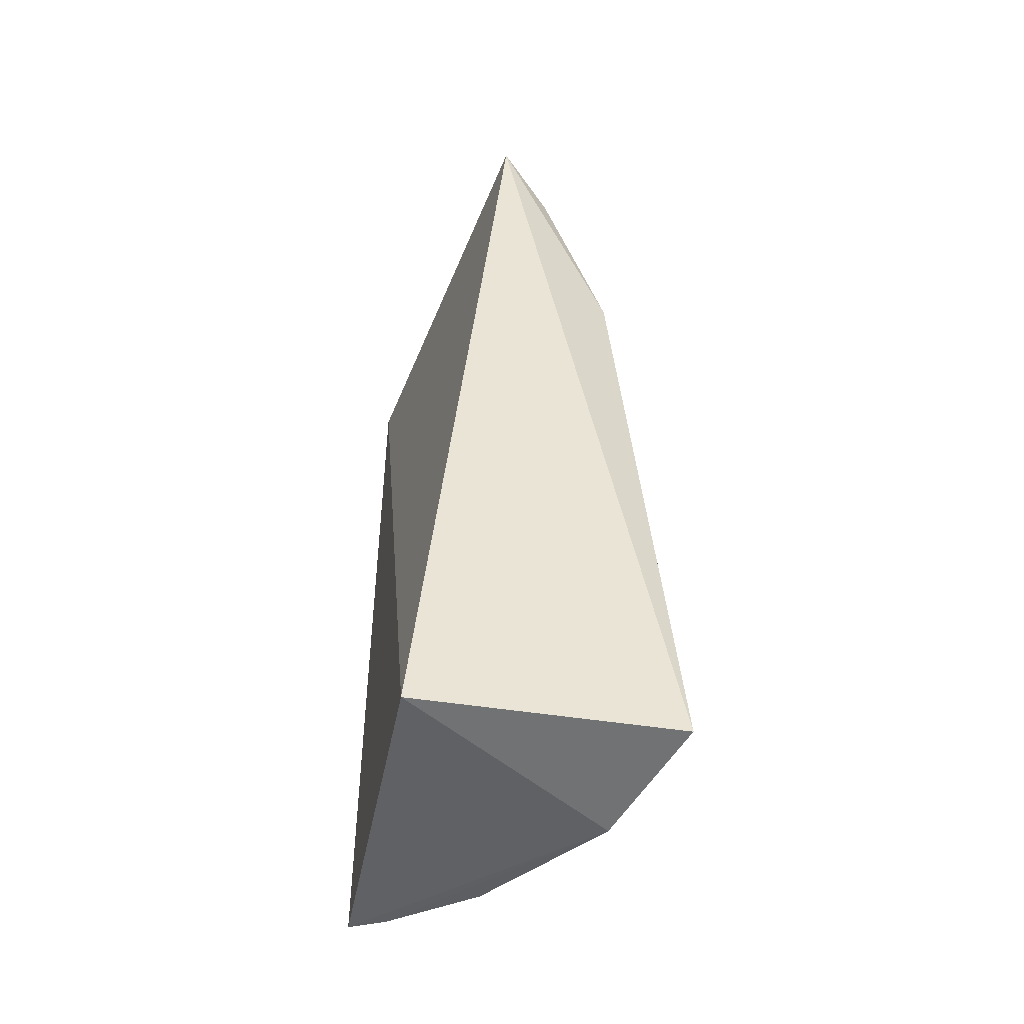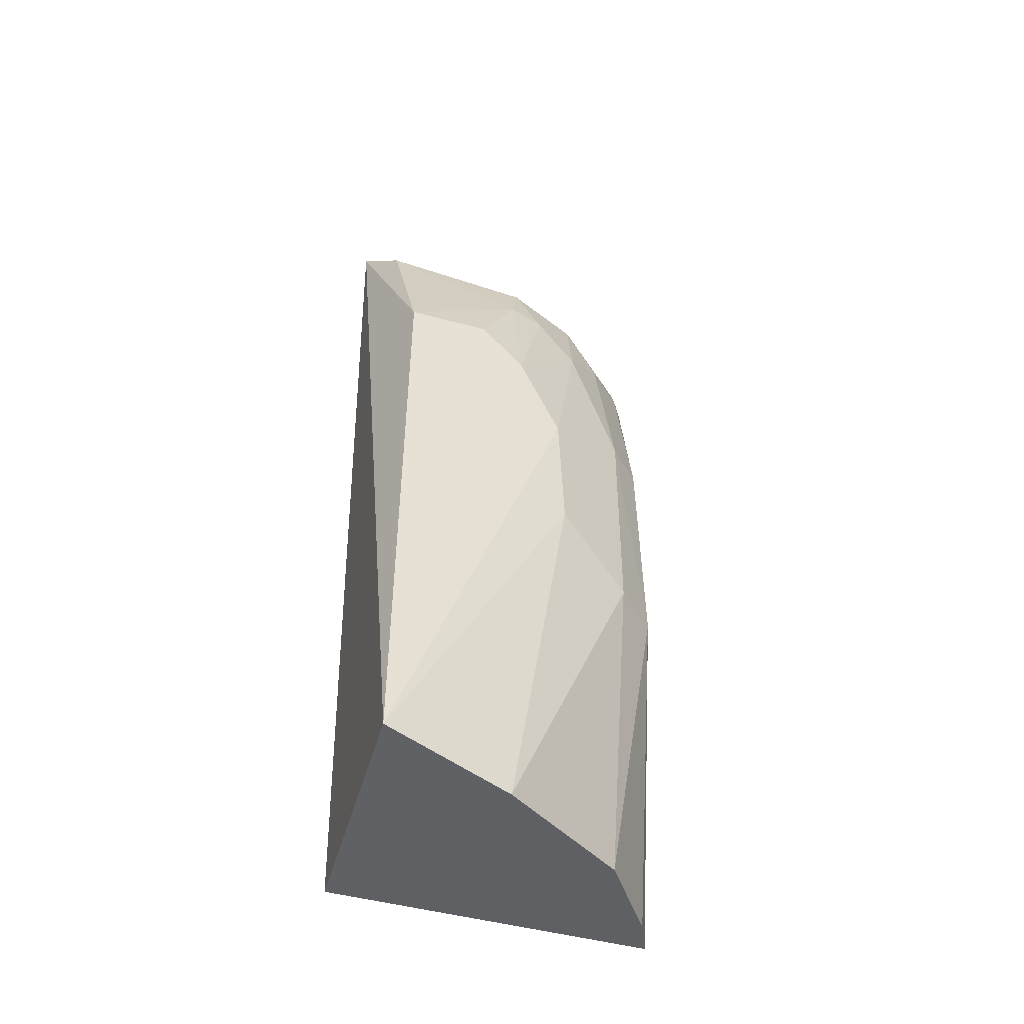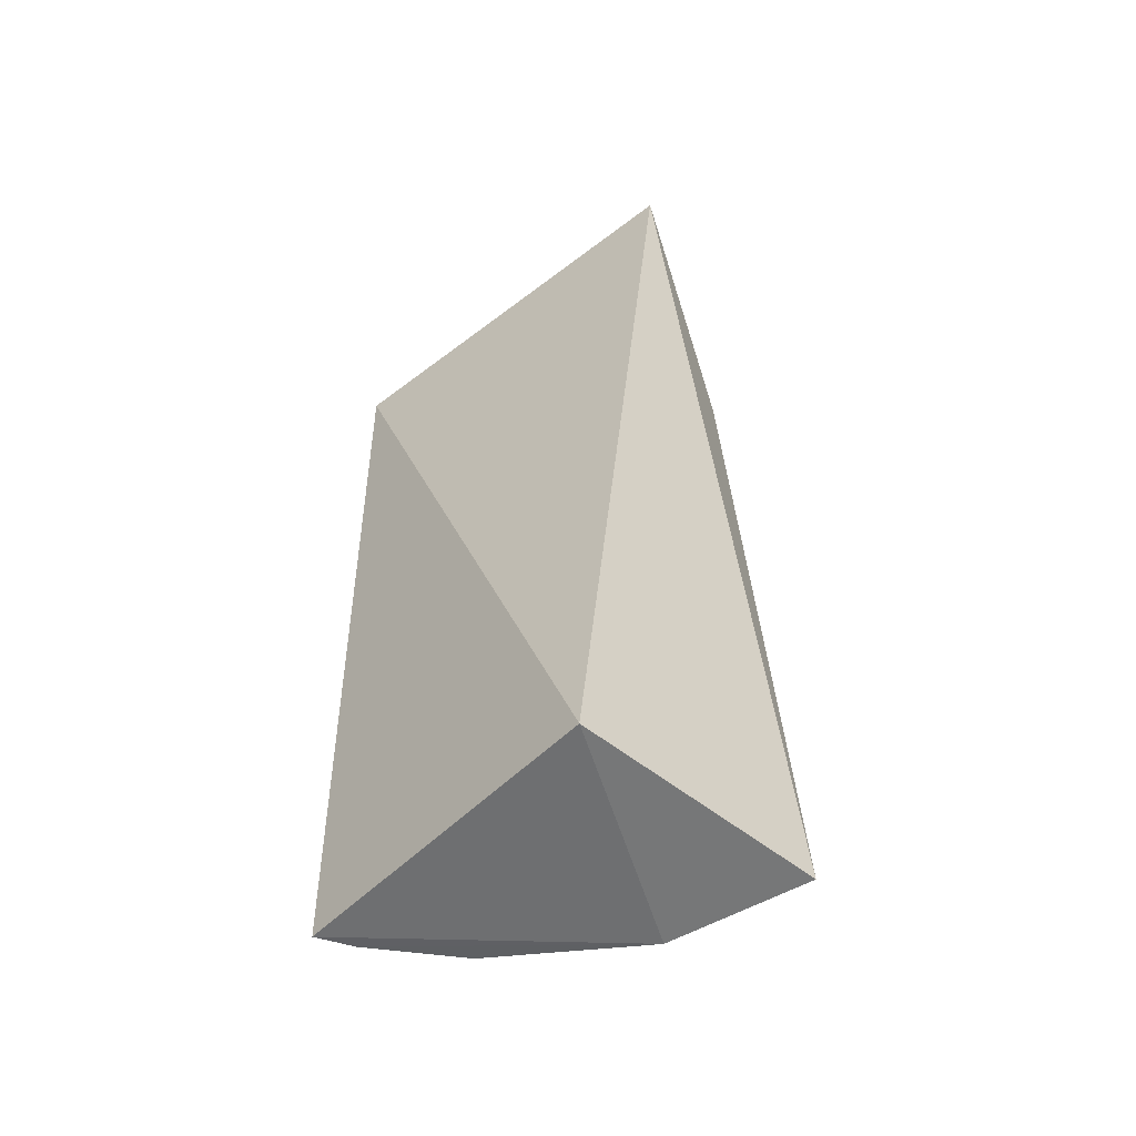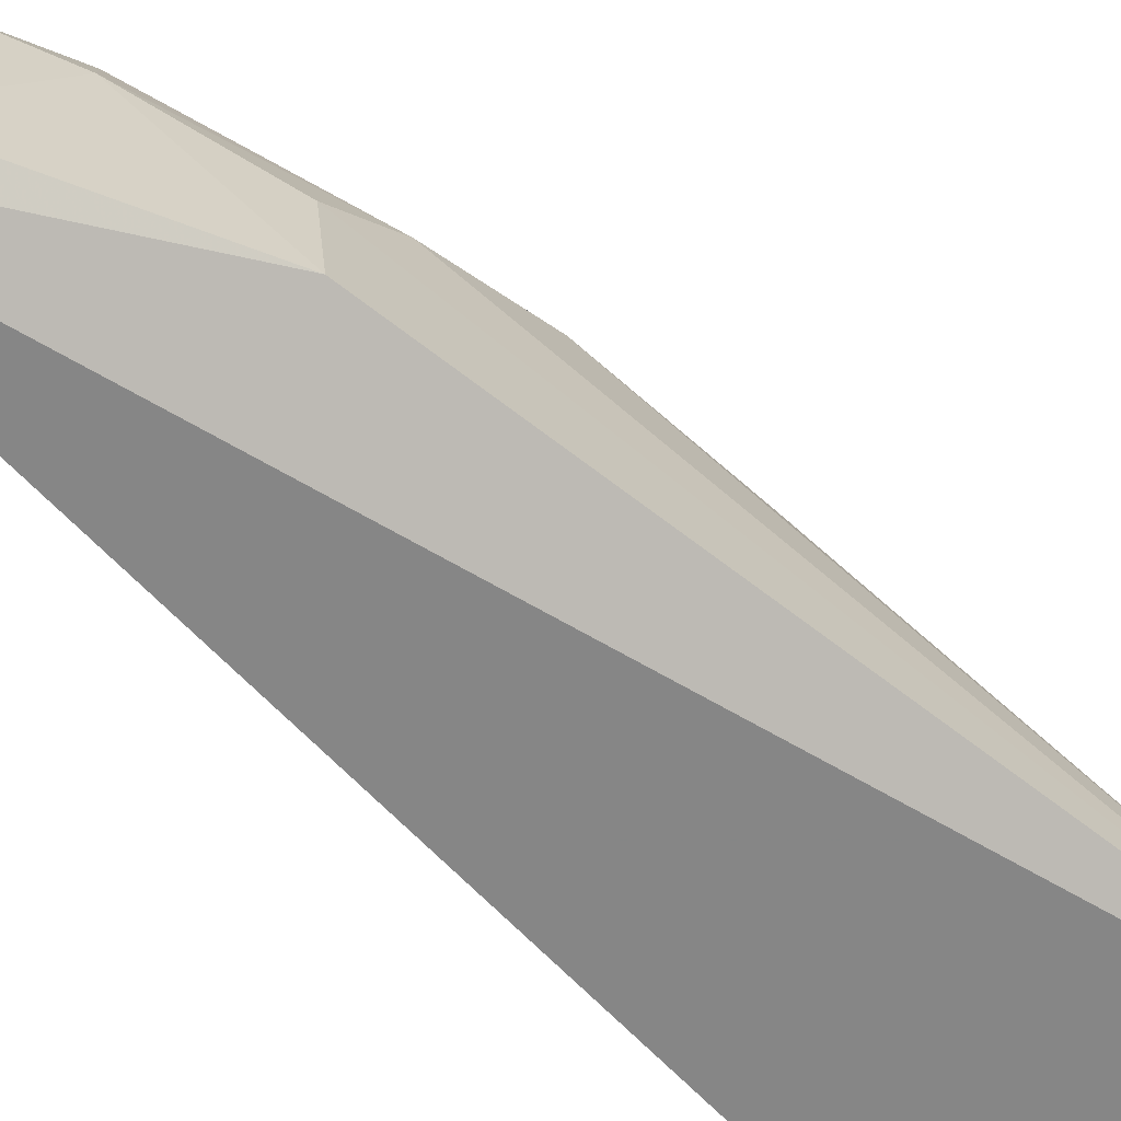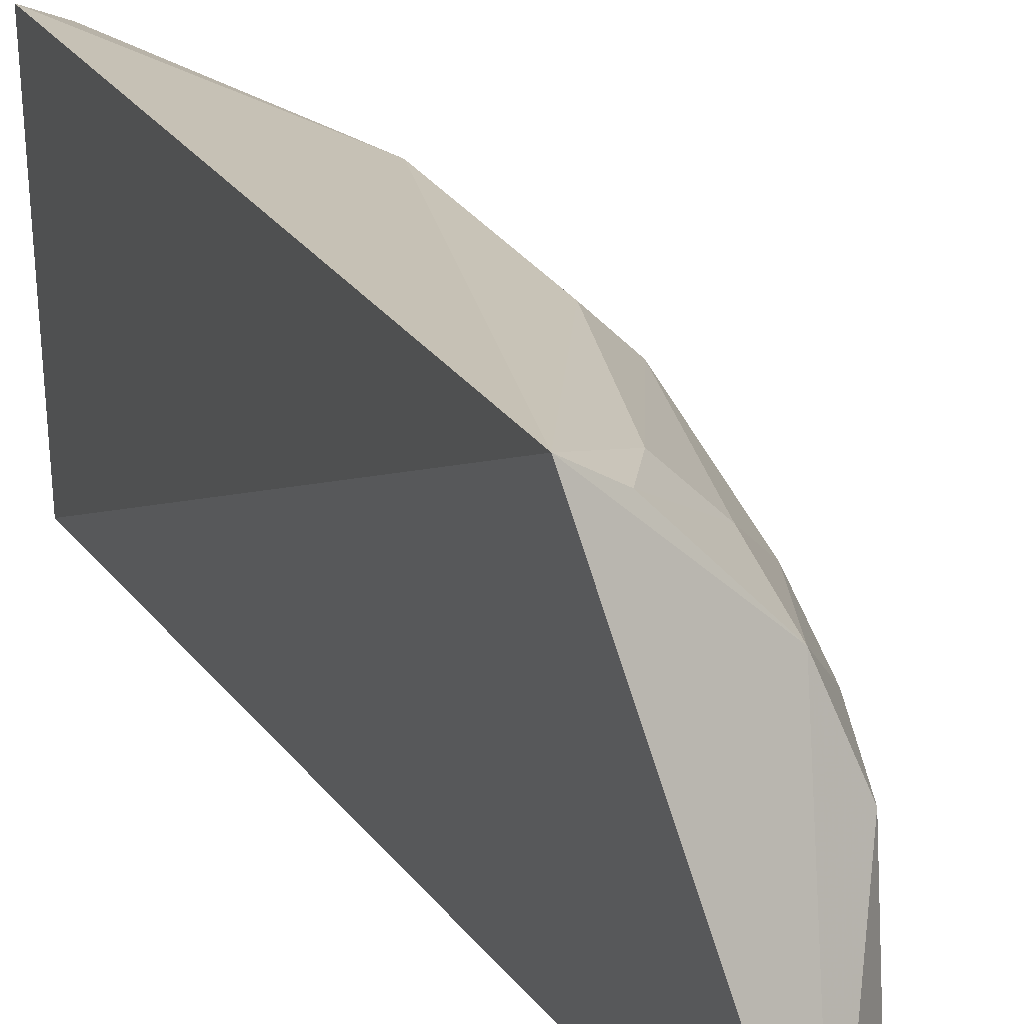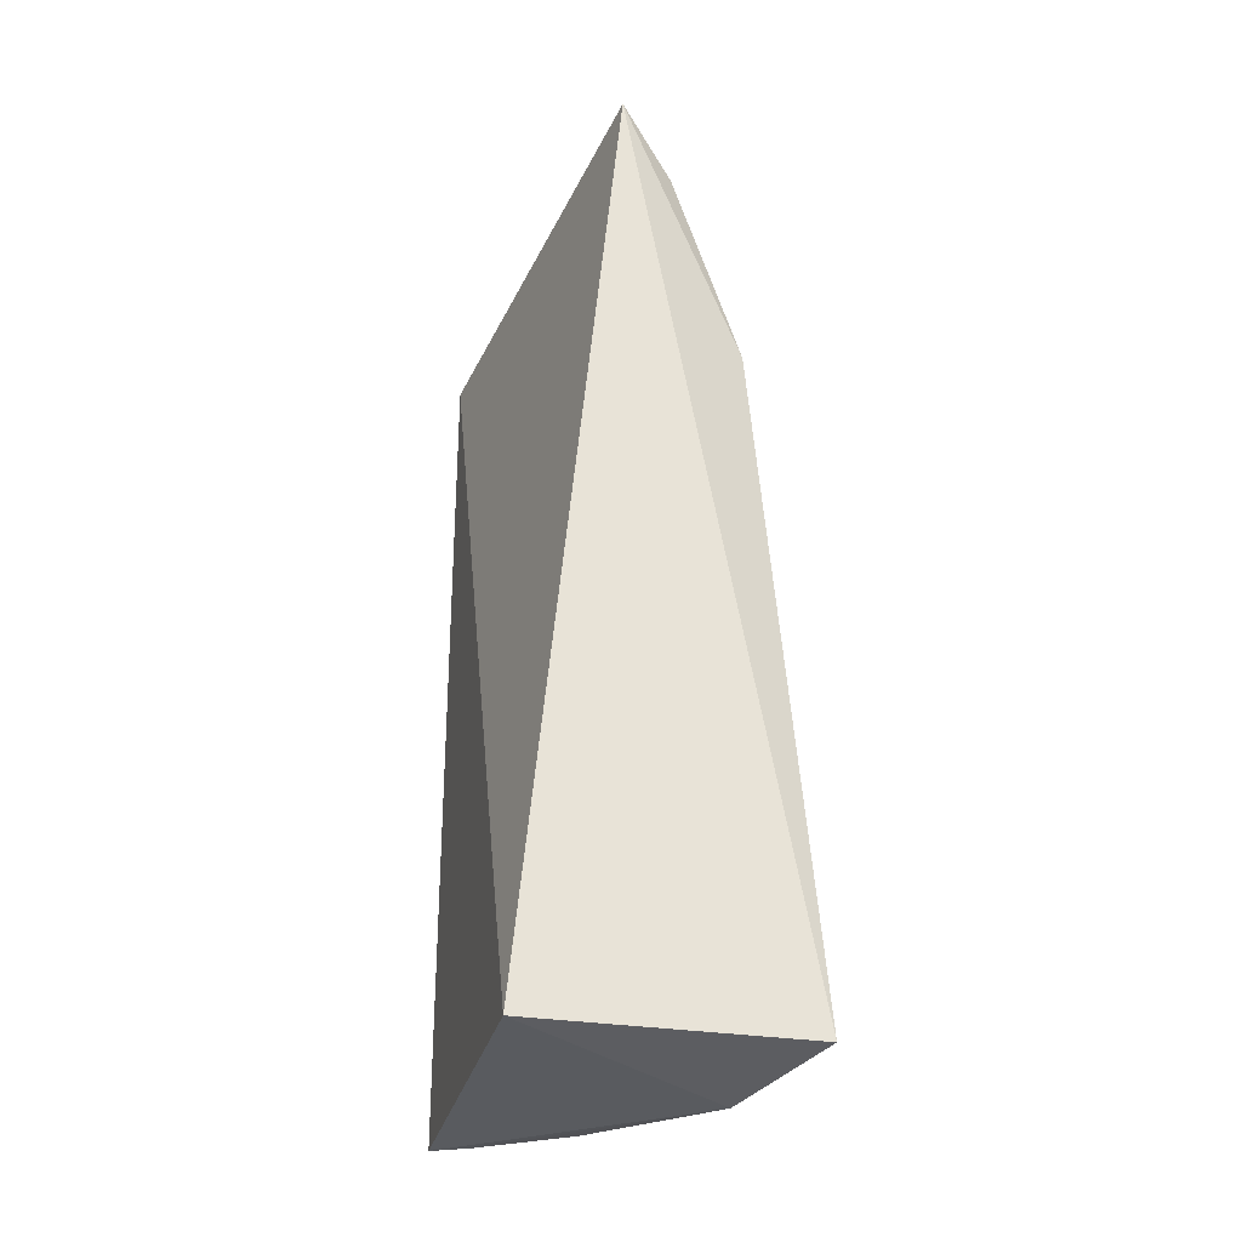
<metadata>
{"format":"obj","ext":"obj","renderer":"f3d","projection":"perspective","resolution":1024,"background":"white","views":[{"elev":-49.9,"azim":170.3,"up":"+Y"},{"elev":-46.9,"azim":-105.5,"up":"+Y"},{"elev":-52.5,"azim":138.6,"up":"+Y"},{"elev":-63.3,"azim":-132.7,"up":"+Z"},{"elev":21.8,"azim":158.0,"up":"+Z"},{"elev":-31.5,"azim":167.6,"up":"+Y"}]}
</metadata>
<code>
v -0.3499 -0.007828 0.1161
v -0.3526 -0.007576 0.02125
v -0.3491 0.2328 0.1196
v -0.377 0.258 0.01168
v -0.4276 -0.007671 0.02113
v -0.4131 -0.01128 0.05867
v -0.4112 0.1706 0.06256
v -0.3933 0.2336 0.06587
v -0.4127 0.1848 0.02474
v -0.4103 0.103 0.07646
v -0.3949 0.1568 0.1
v -0.3846 0.2301 0.08795
v -0.411 0.1863 0.04941
v -0.3926 0.2407 0.02067
v -0.4106 0.1426 0.07496
v -0.3853 0.08693 0.1108
v -0.3694 0.2142 0.1107
v -0.3976 0.214 0.07339
v -0.4004 0.2158 0.06284
v -0.3971 0.08741 0.09902
v -0.3845 -0.007988 0.09592
v -0.382 0.214 0.09864
v -0.3608 0.2302 0.1124
v -0.3846 0.1566 0.1099
v -0.3953 0.2 0.08591
v -0.3603 -0.007675 0.112
f 1 2 3
f 3 2 4
f 5 4 2
f 6 5 2
f 6 2 1
f 9 4 5
f 10 5 6
f 12 3 4
f 12 4 8
f 13 9 5
f 13 5 7
f 14 8 4
f 14 4 9
f 15 7 5
f 15 5 10
f 16 1 3
f 18 12 8
f 19 9 13
f 19 14 9
f 19 8 14
f 19 18 8
f 19 13 7
f 19 7 18
f 20 15 10
f 20 11 15
f 20 16 11
f 20 10 6
f 21 20 6
f 21 16 20
f 22 11 17
f 23 17 3
f 23 3 12
f 23 22 17
f 23 12 22
f 24 16 3
f 24 3 17
f 24 17 11
f 24 11 16
f 25 15 11
f 25 11 22
f 25 22 12
f 25 12 18
f 25 18 7
f 25 7 15
f 26 21 6
f 26 6 1
f 26 1 16
f 26 16 21

</code>
